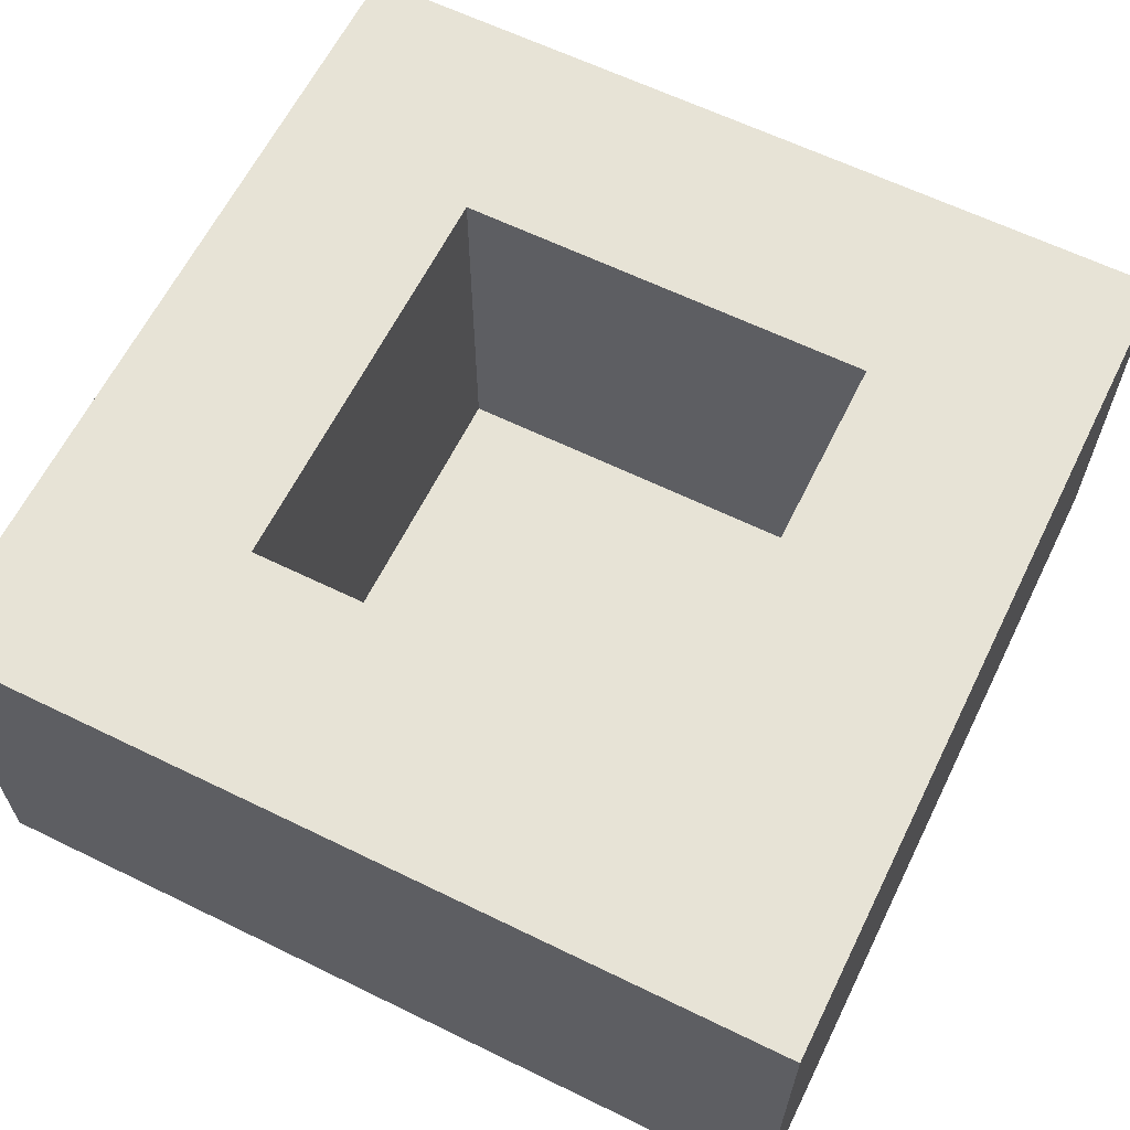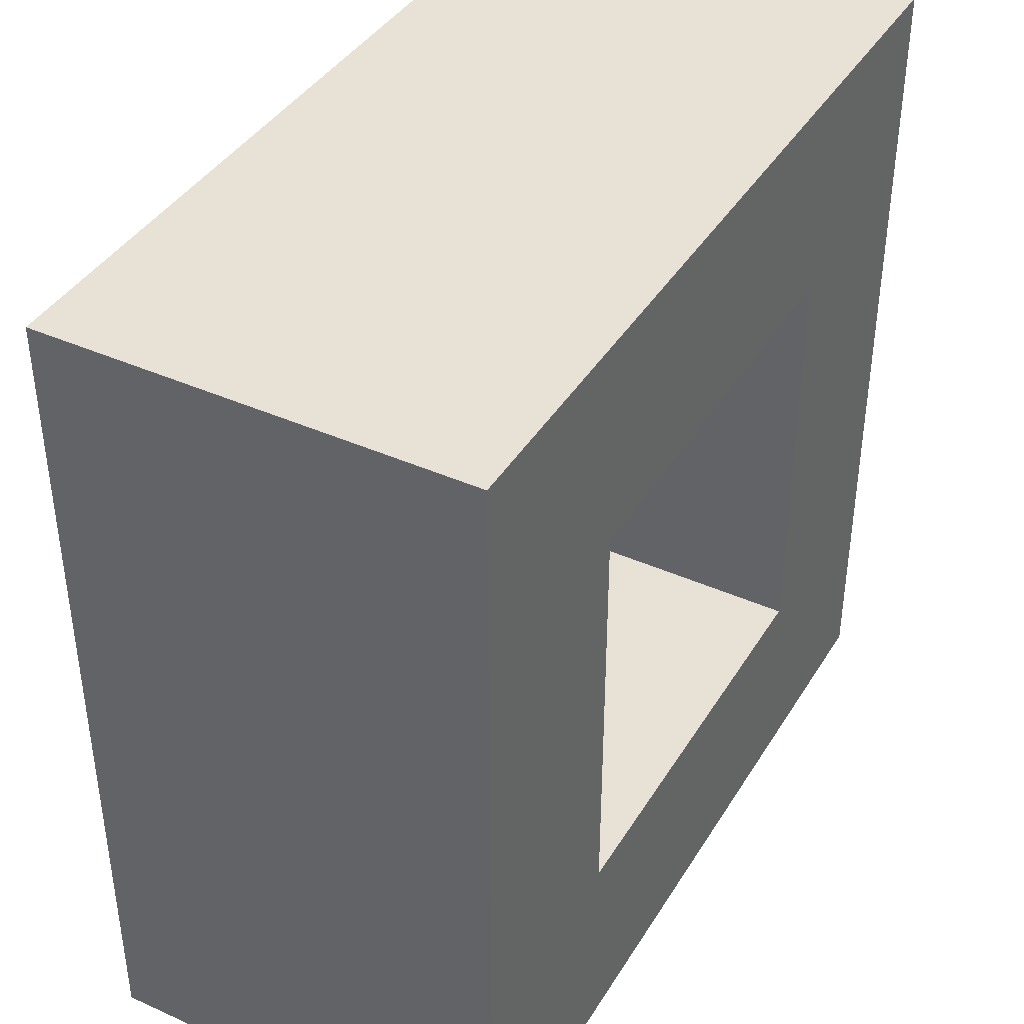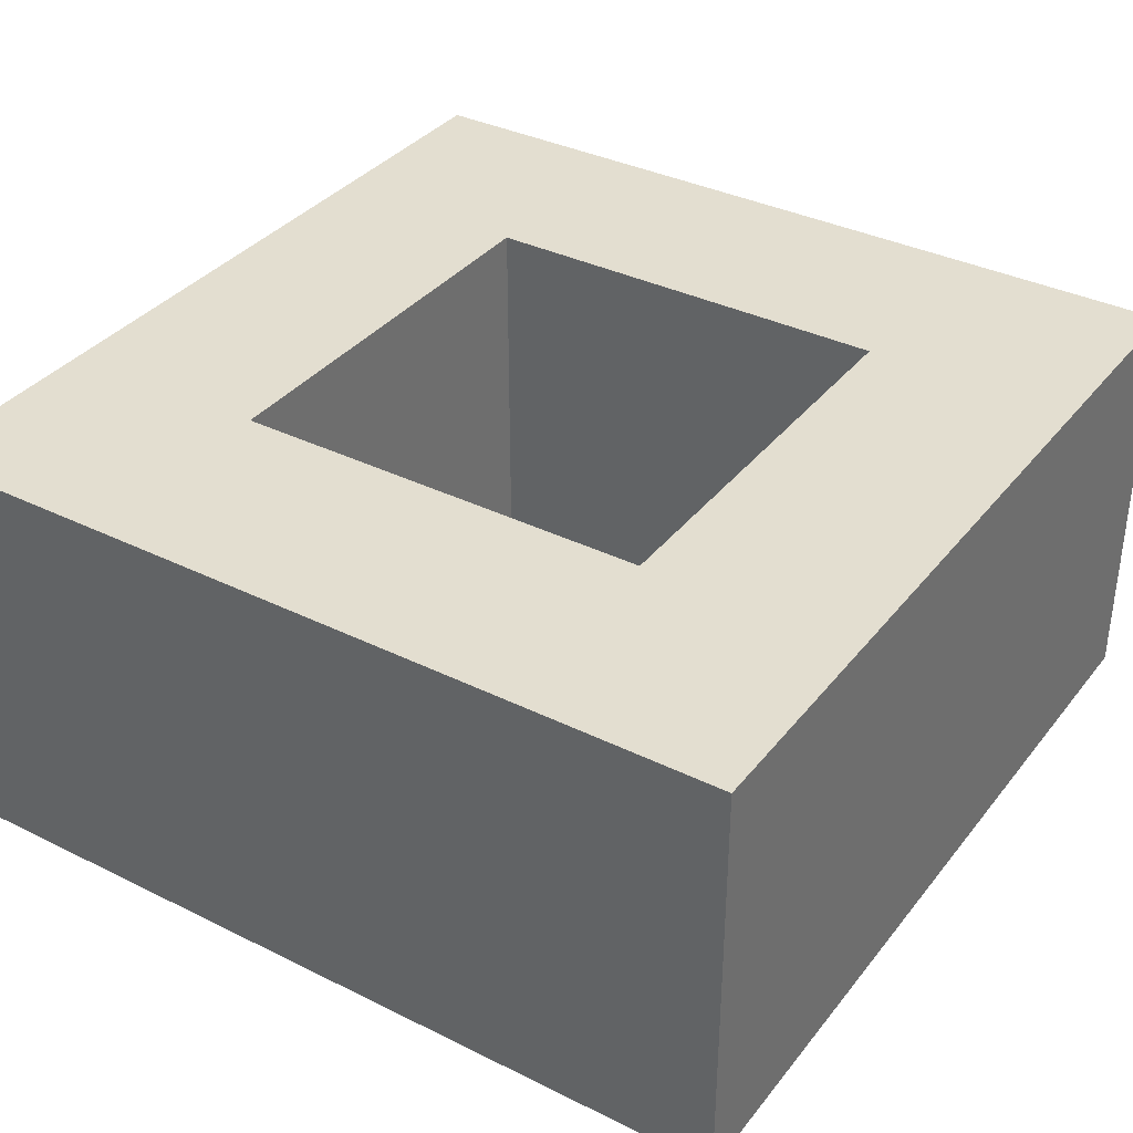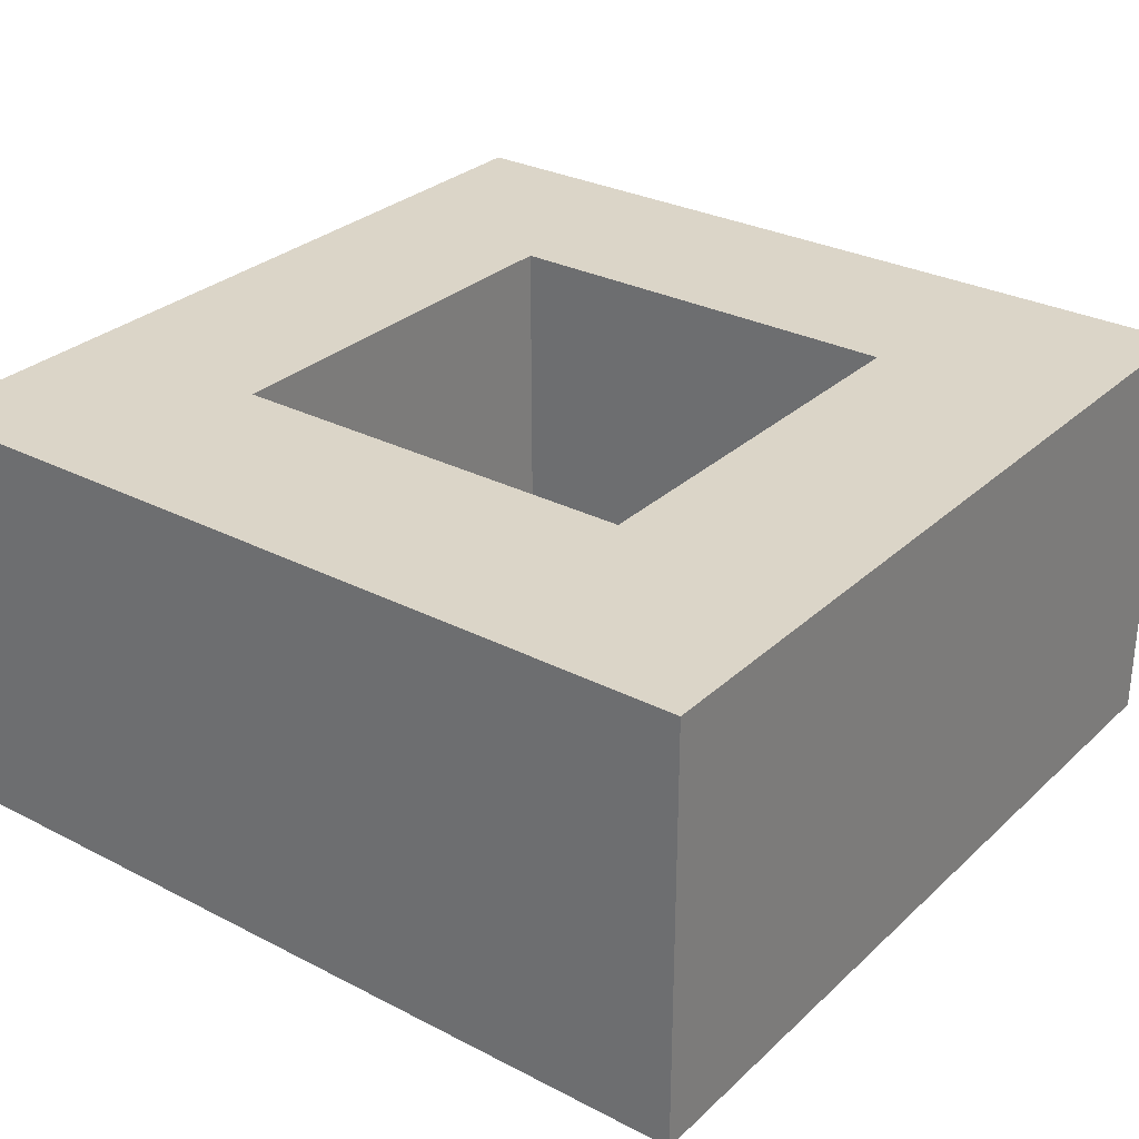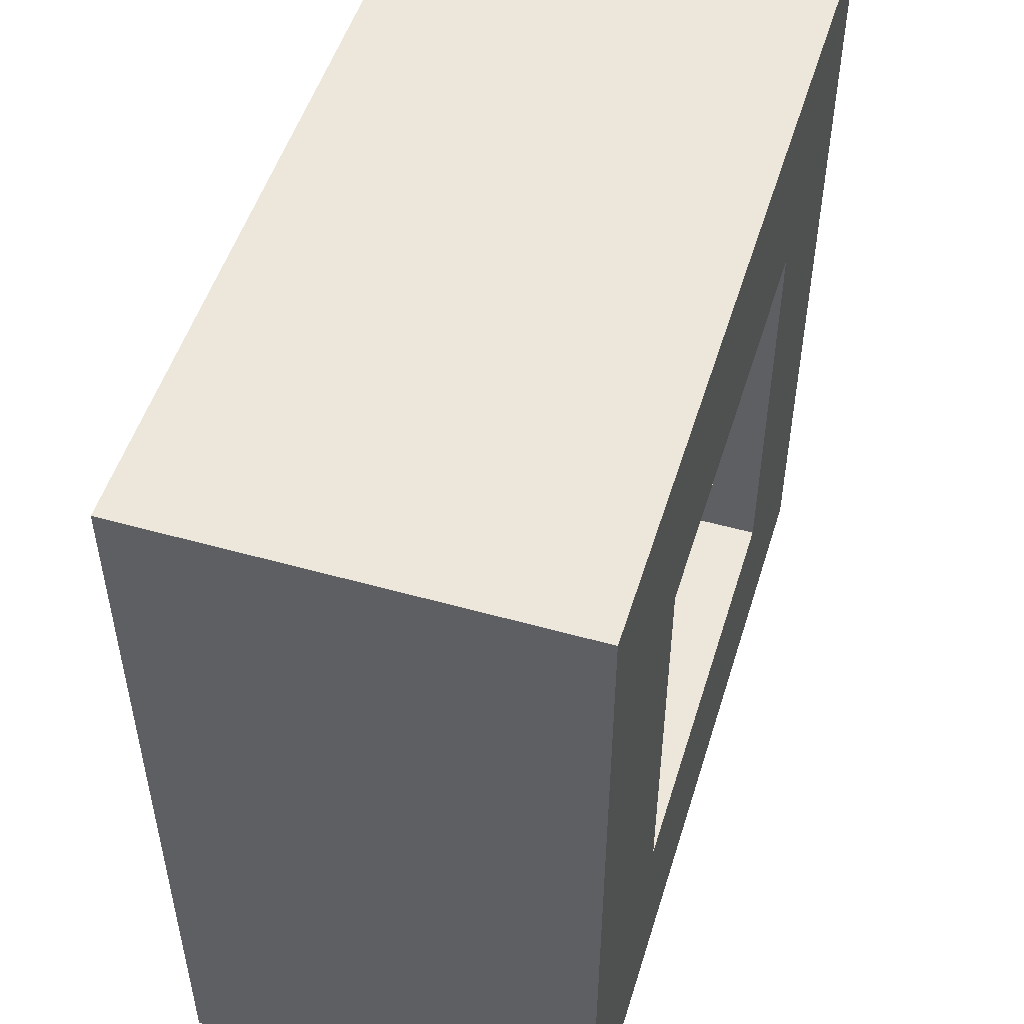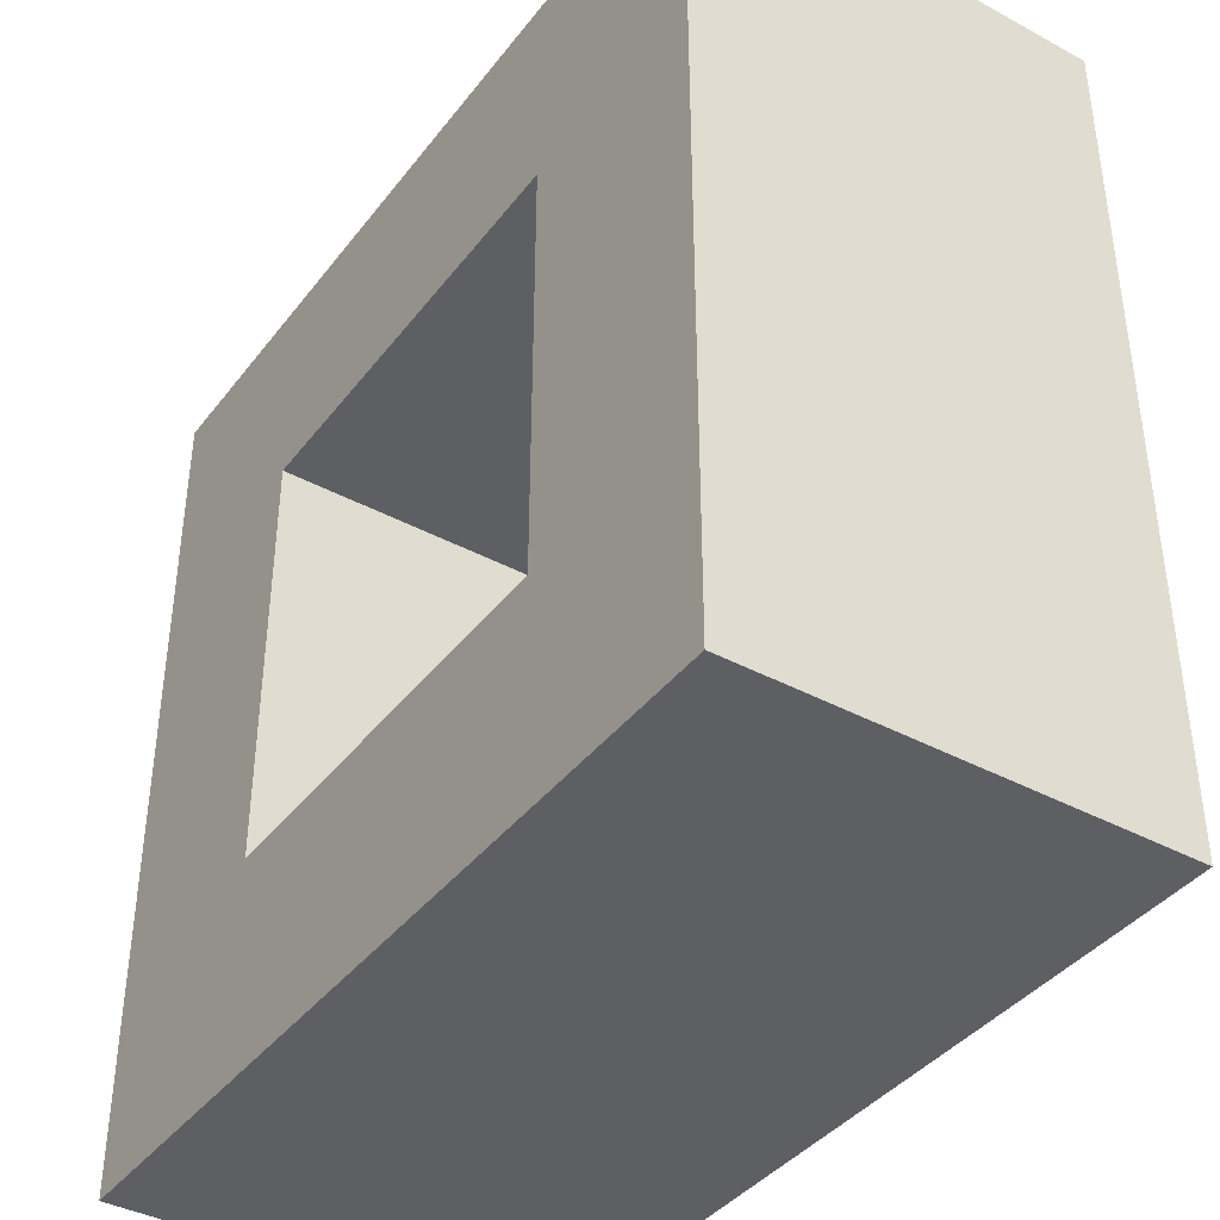
<metadata>
{"format":"obj","ext":"obj","renderer":"f3d","projection":"perspective","resolution":1024,"background":"white","views":[{"elev":62.7,"azim":116.3,"up":"+Y"},{"elev":40.4,"azim":118.8,"up":"+Z"},{"elev":35.8,"azim":123.0,"up":"+Y"},{"elev":29.6,"azim":-142.9,"up":"+Y"},{"elev":51.3,"azim":107.0,"up":"+Z"},{"elev":-39.8,"azim":-123.7,"up":"+Z"}]}
</metadata>
<code>
g Body1
v 0.5 0.1 -0.5
v 0.5 0.1 0.5
v 0.5 1 0.5
v 0.5 1 -0.5
v -0.5 0.1 0.5
v -0.5 1 0.5
v -0.5 0.1 -0.5
v -0.5 1 -0.5
v -1 1 -1
v -1 1 1
v 1 1 1
v 1 1 -1
v 1 0 -1
v -1 -0 -1
v 1 -0 1
v -1 -0 1
f 1 2 4
f 4 2 3
f 2 5 3
f 3 5 6
f 7 1 8
f 8 1 4
f 5 7 6
f 6 7 8
f 3 6 10
f 10 6 8
f 10 8 9
f 9 8 4
f 9 4 12
f 12 4 3
f 12 3 11
f 11 3 10
f 13 14 12
f 12 14 9
f 15 13 11
f 11 13 12
f 16 15 10
f 10 15 11
f 14 16 9
f 9 16 10
f 2 1 5
f 5 1 7
f 14 13 16
f 16 13 15

</code>
